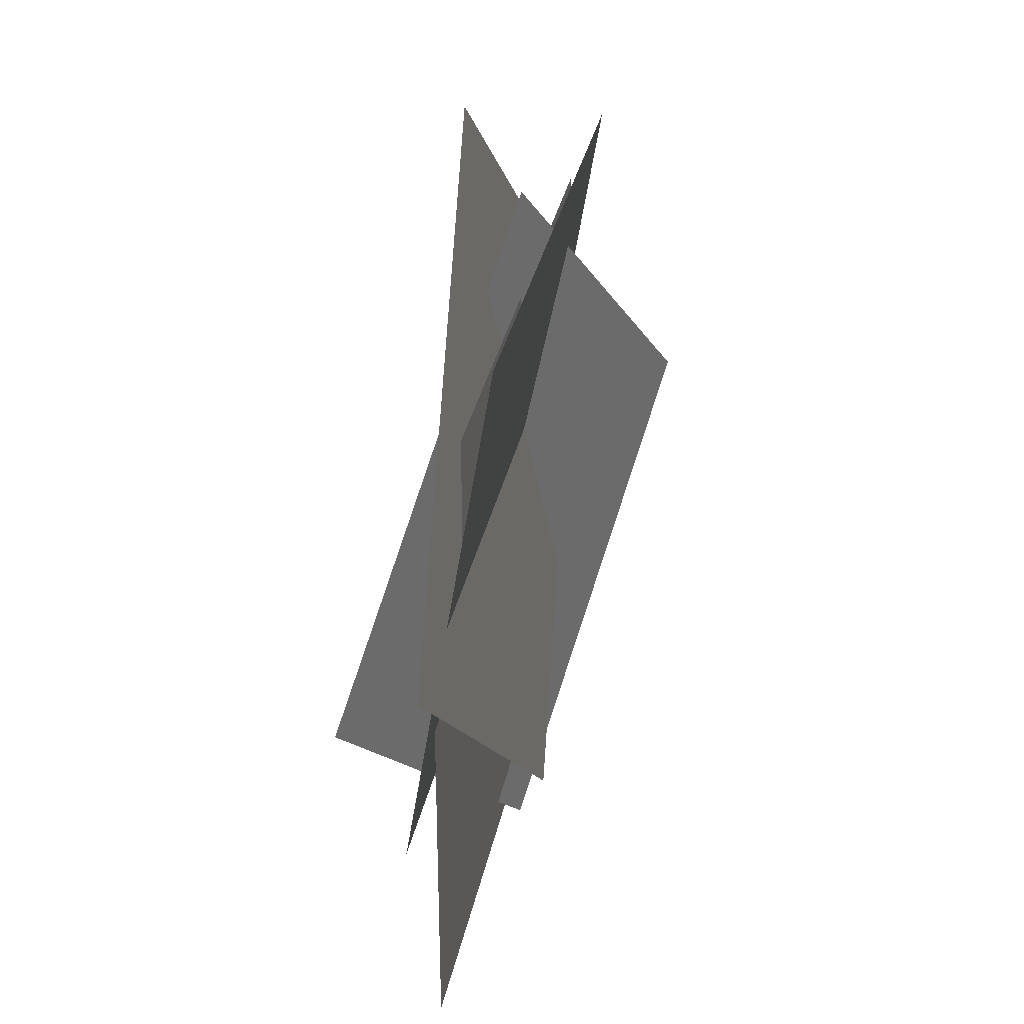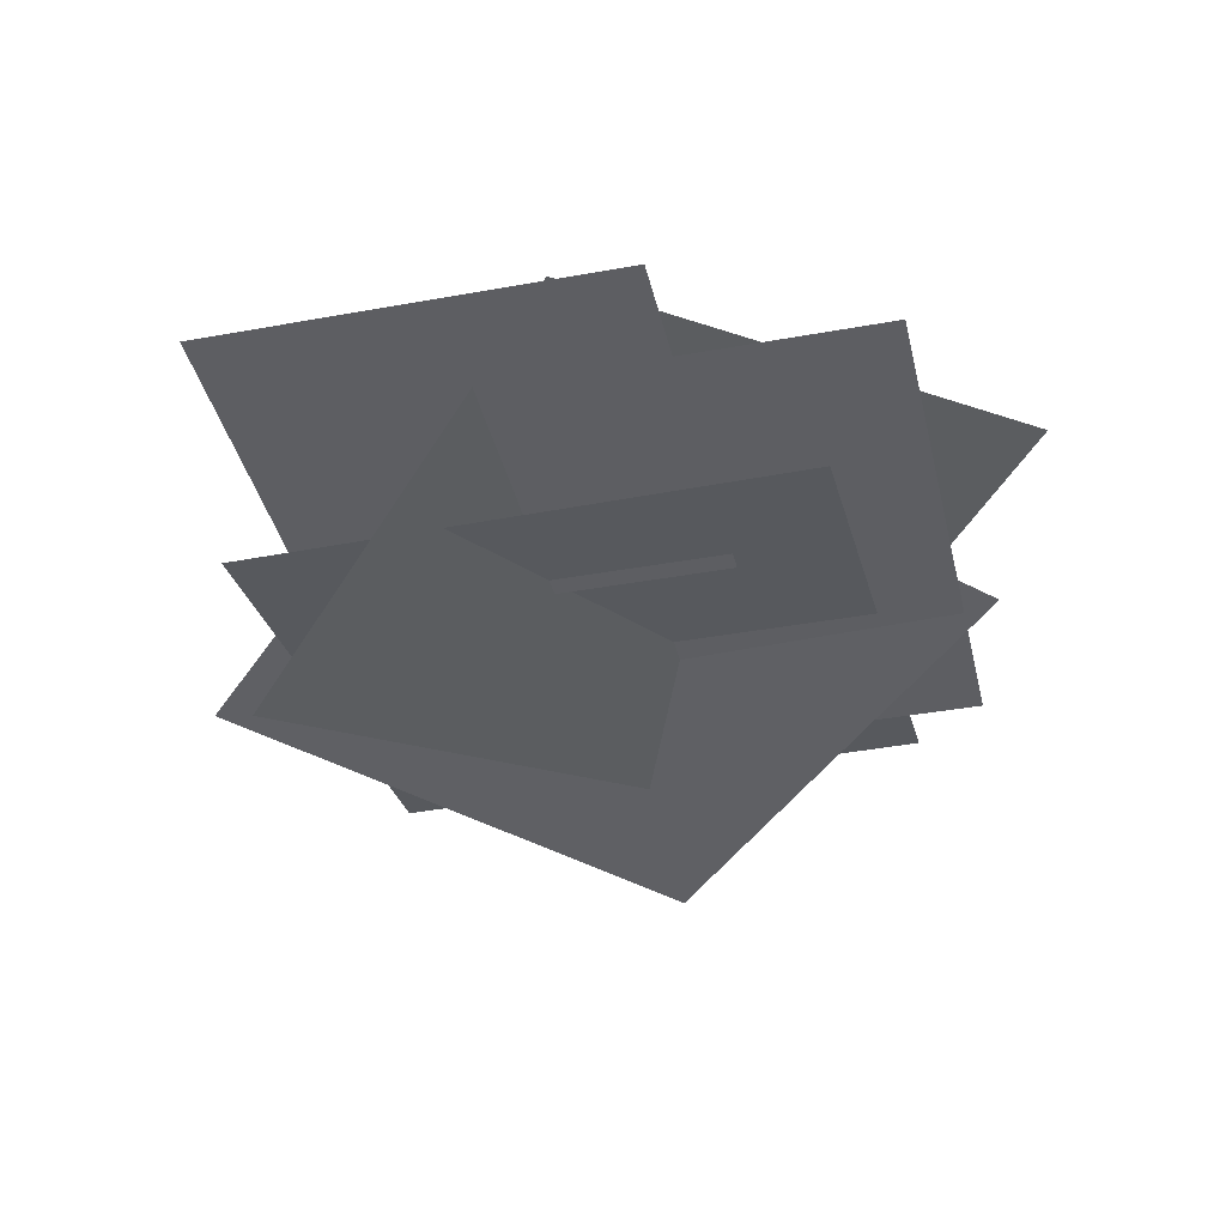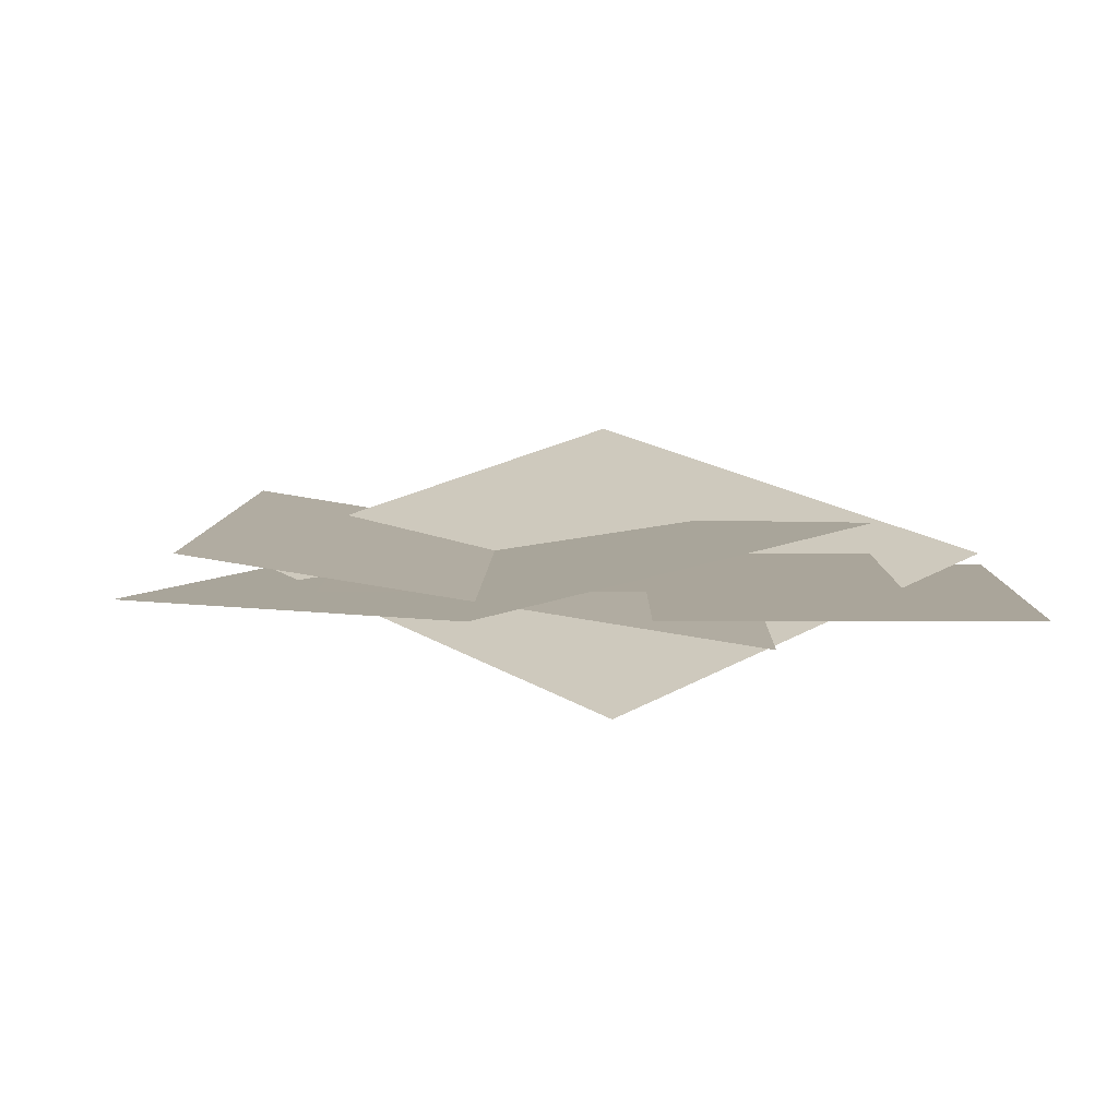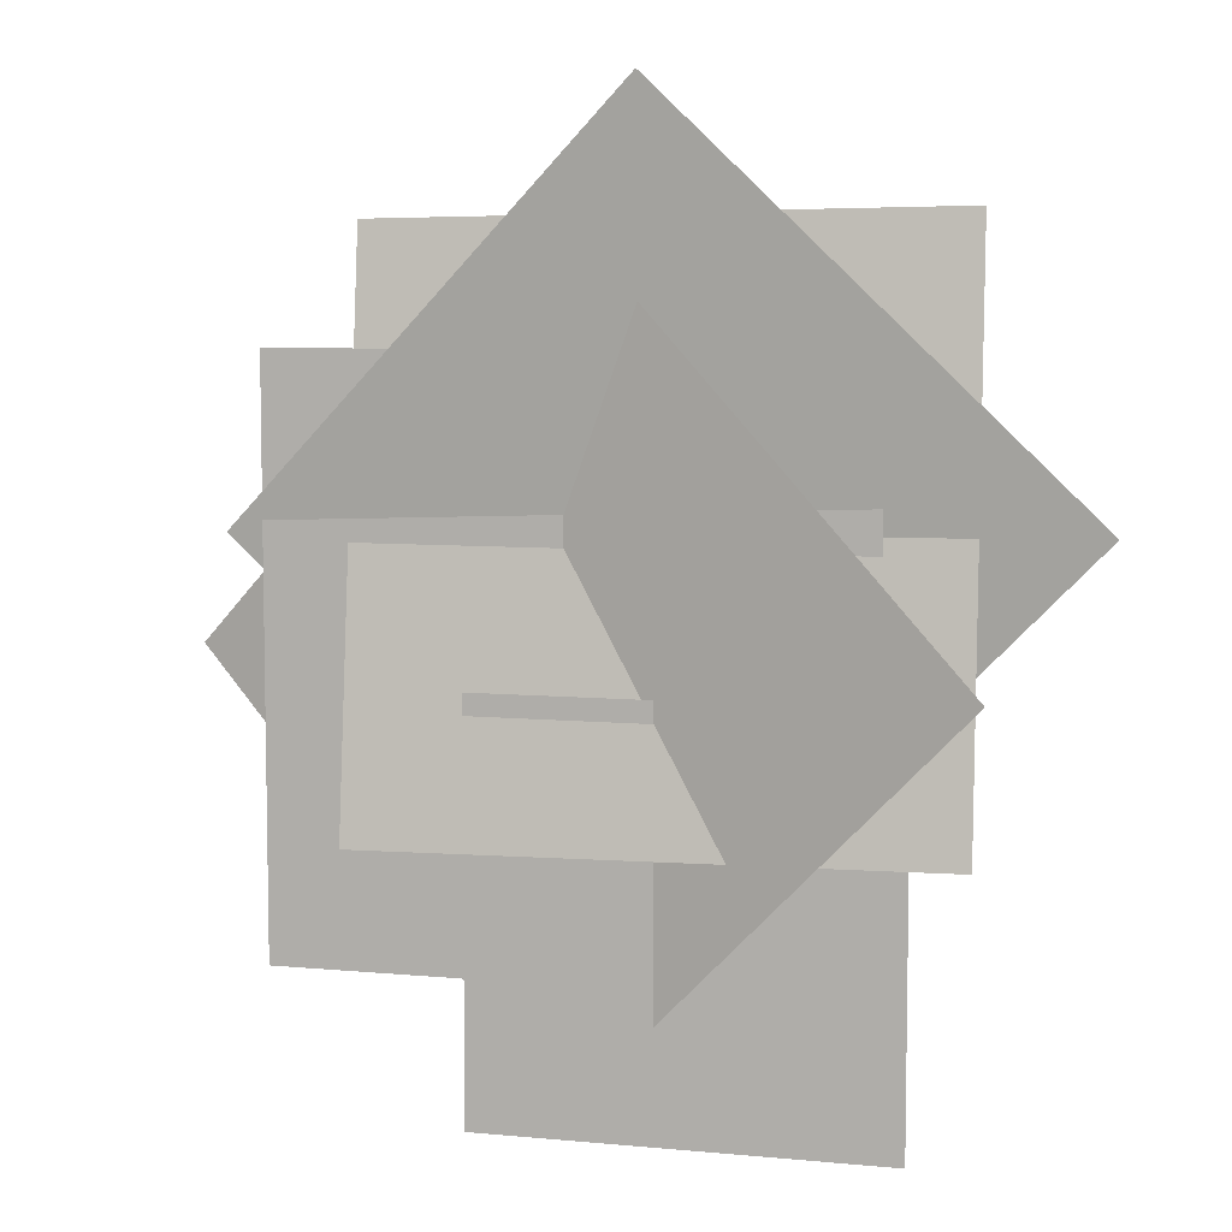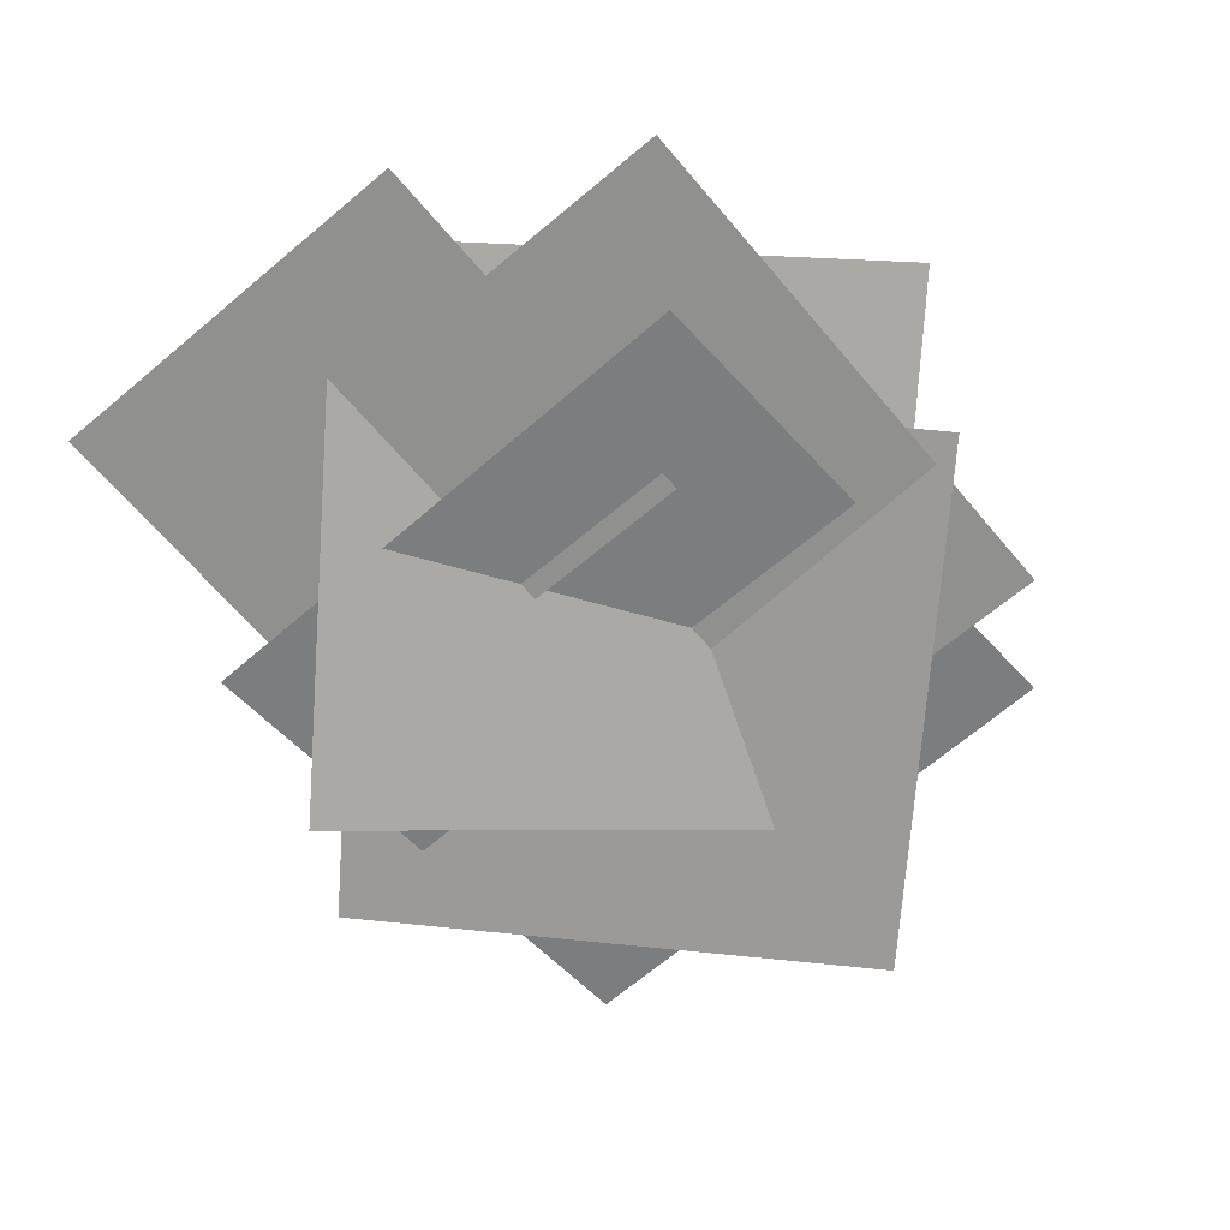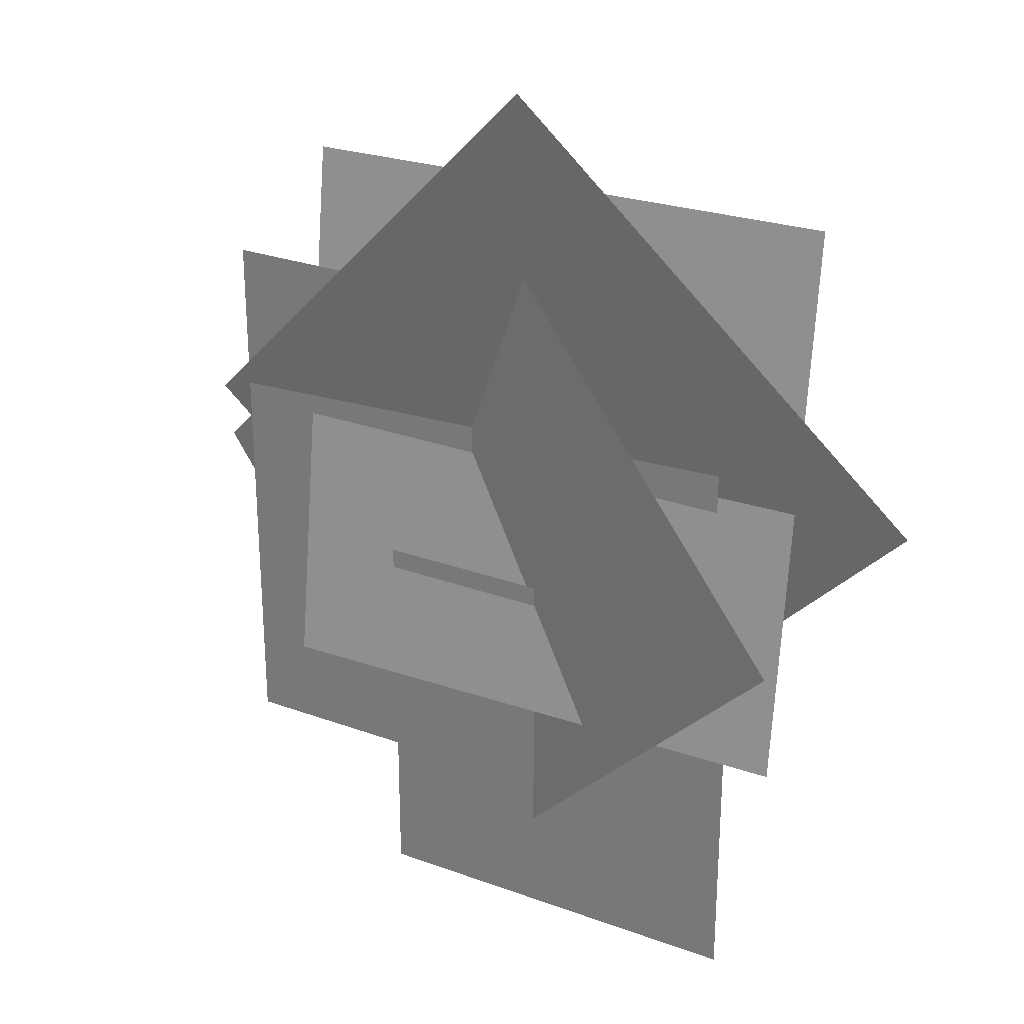
<metadata>
{"format":"obj","ext":"obj","renderer":"f3d","projection":"perspective","resolution":1024,"background":"white","views":[{"elev":33.6,"azim":101.5,"up":"+Z"},{"elev":-38.3,"azim":-167.0,"up":"+Y"},{"elev":7.7,"azim":90.4,"up":"+Y"},{"elev":7.0,"azim":15.3,"up":"+Z"},{"elev":-65.5,"azim":-139.8,"up":"+Y"},{"elev":27.2,"azim":29.5,"up":"+Z"}]}
</metadata>
<code>
o 平面.003
v 14.82 0.1225 -0.01983
v 16.12 0.1225 -0.01983
v 14.82 0.1225 -1.314
v 16.12 0.1225 -1.314
v 15.1 0.199 1.335
v 16.36 -0.1364 0.03867
v 13.85 0.5344 0.03867
v 15.1 0.199 -1.257
v 14.19 0.199 0.955
v 16.02 0.199 0.955
v 14.19 0.199 -0.8777
v 16.02 0.199 -0.8777
v 14.07 0.2024 0.4155
v 15.35 0.07067 1.725
v 15.39 0.3407 -0.8528
v 16.66 0.2089 0.4564
v 14.47 0.0597 -0.4834
v 14.44 0.347 1.326
v 16.3 0.0643 -0.4545
v 16.27 0.3516 1.355
f 1 2 4 3
f 5 6 8 7
f 9 10 12 11
f 13 14 16 15
f 17 18 20 19

</code>
